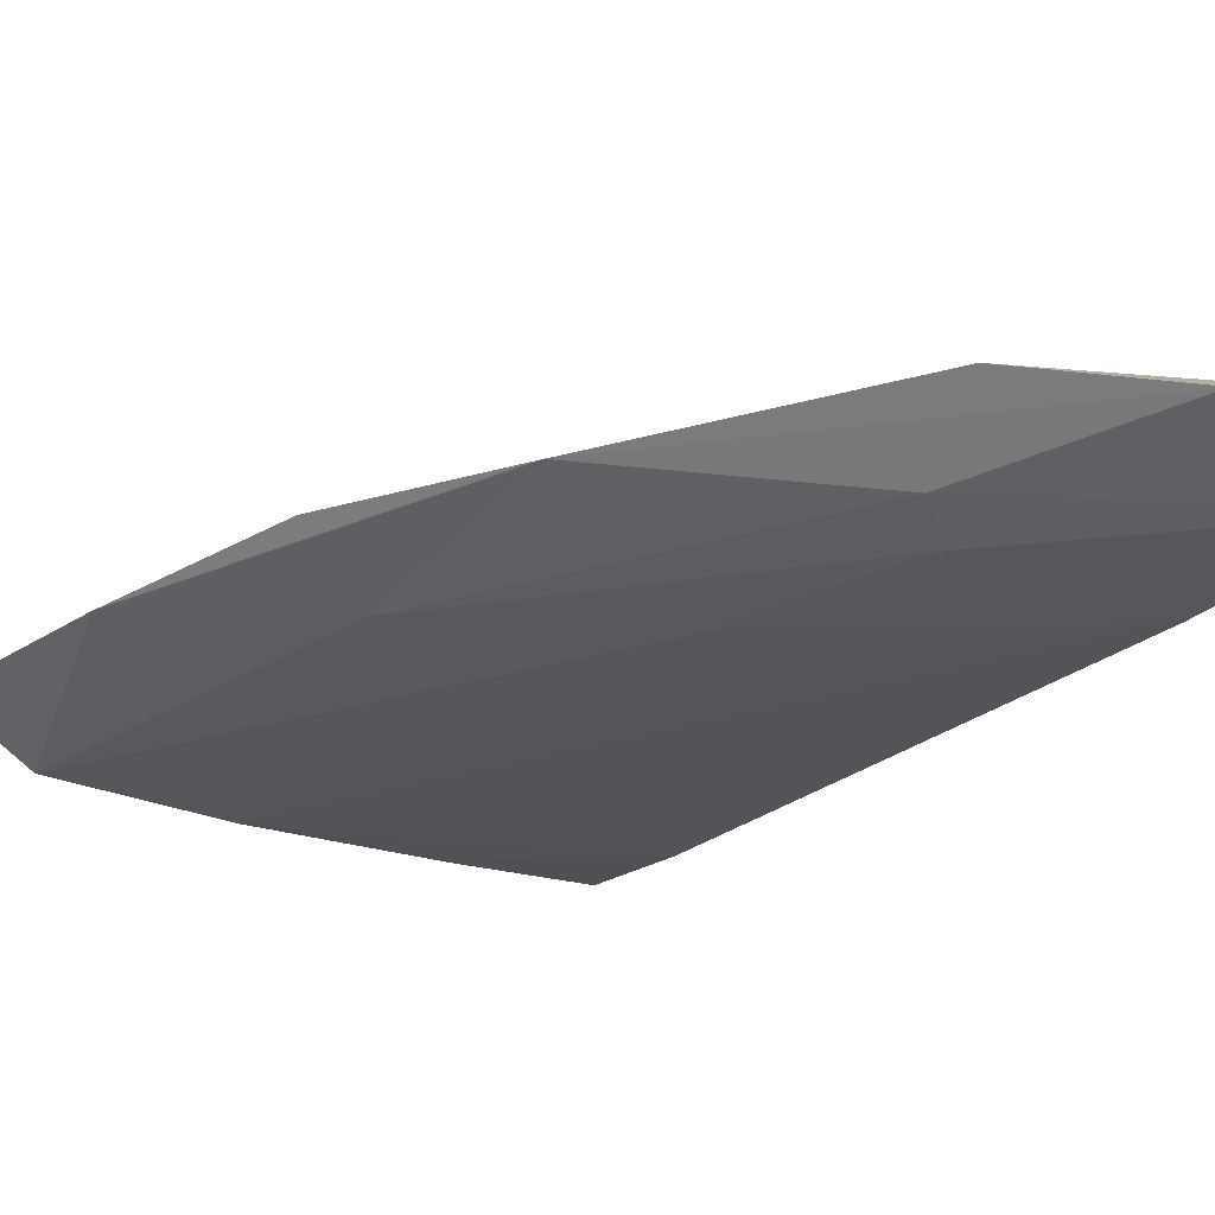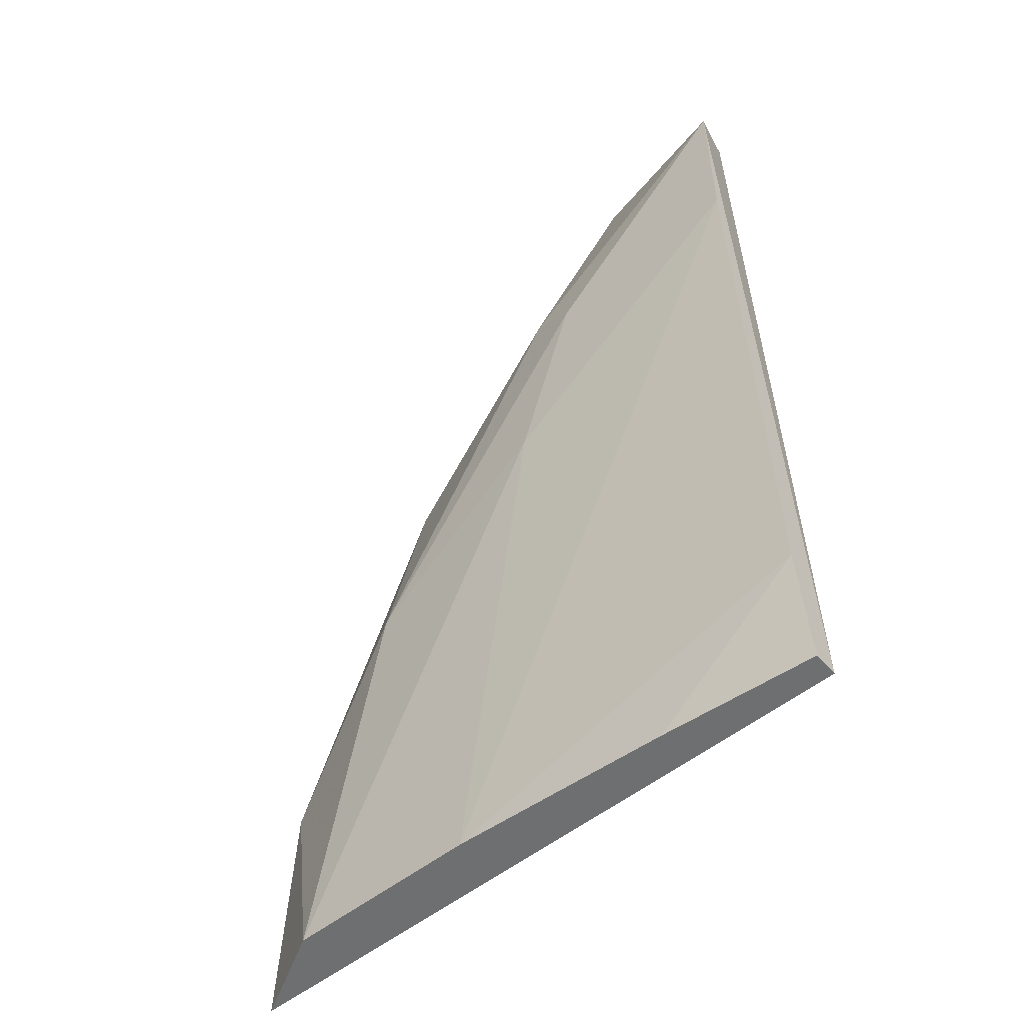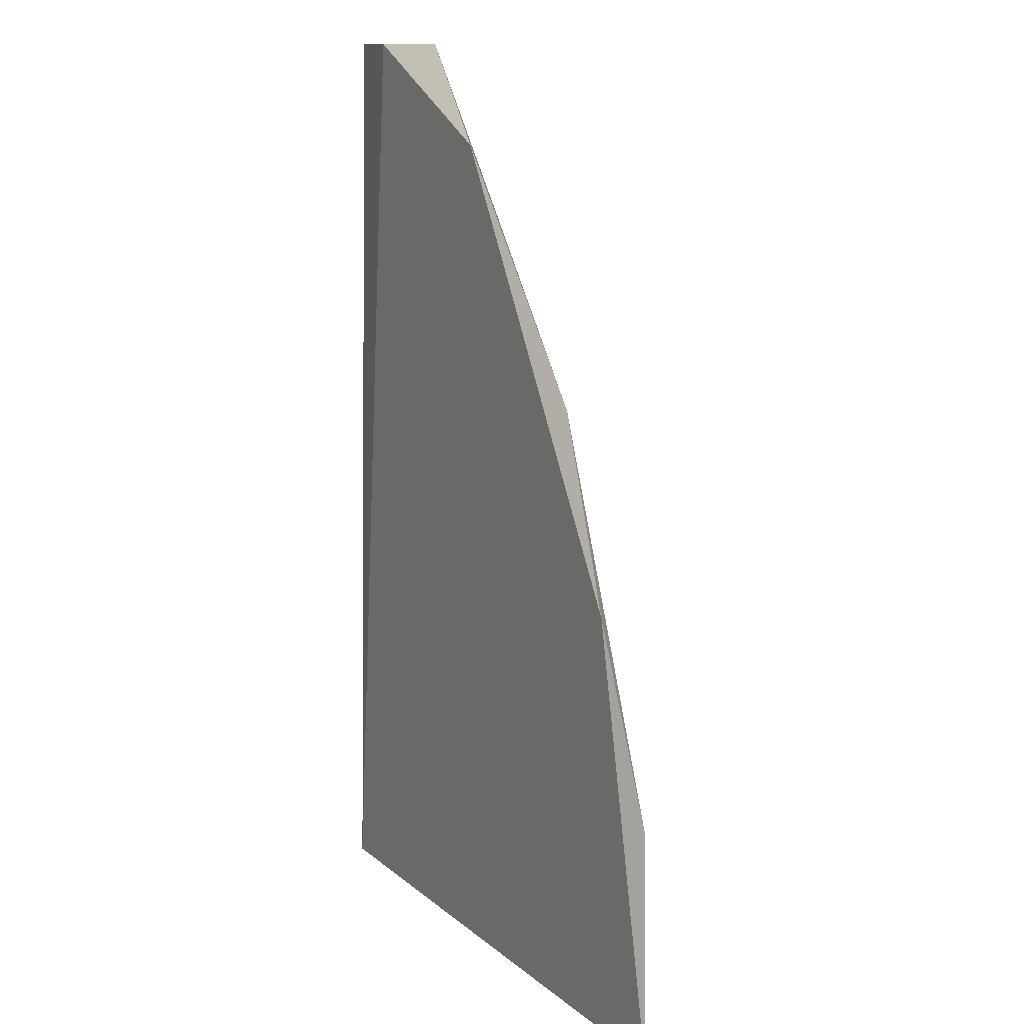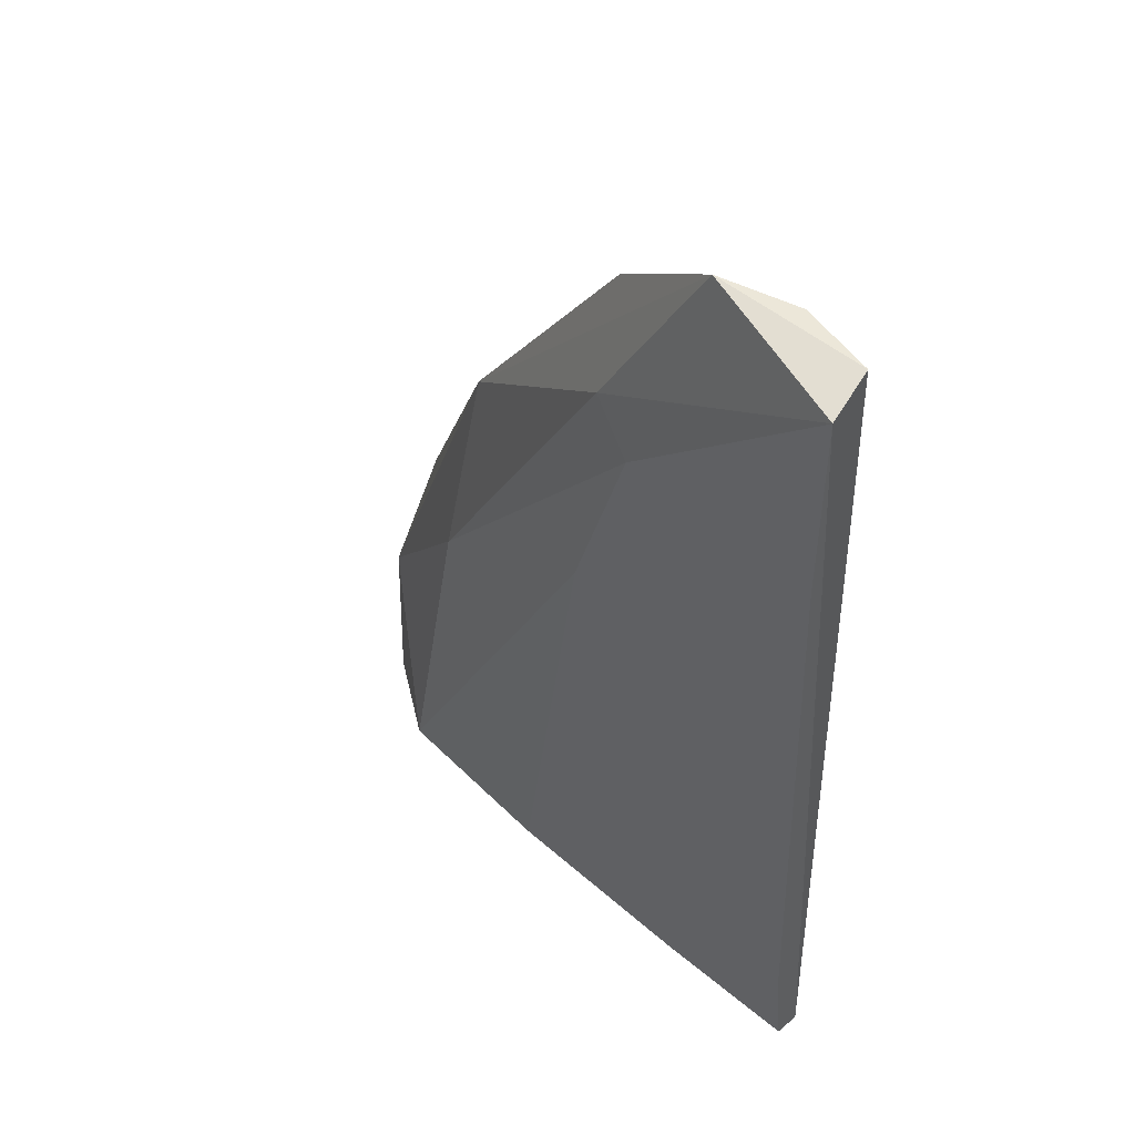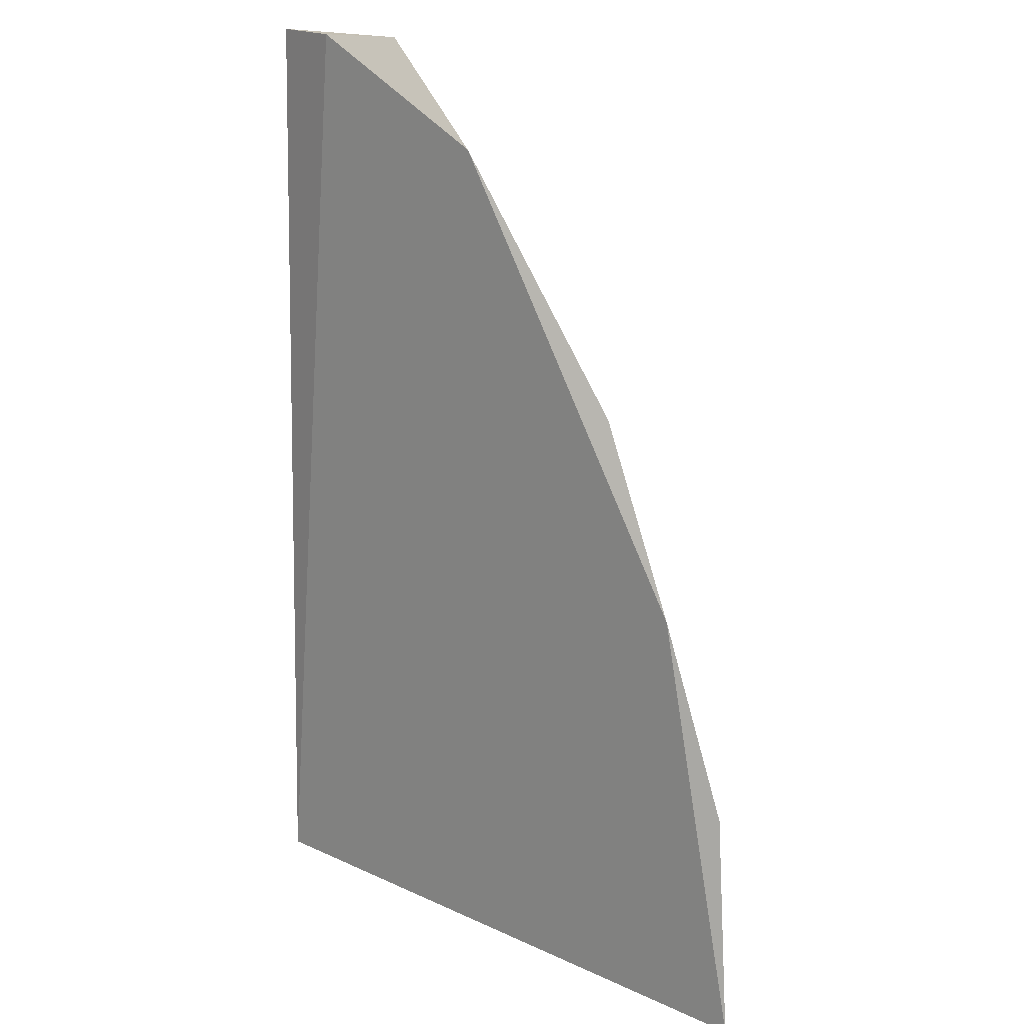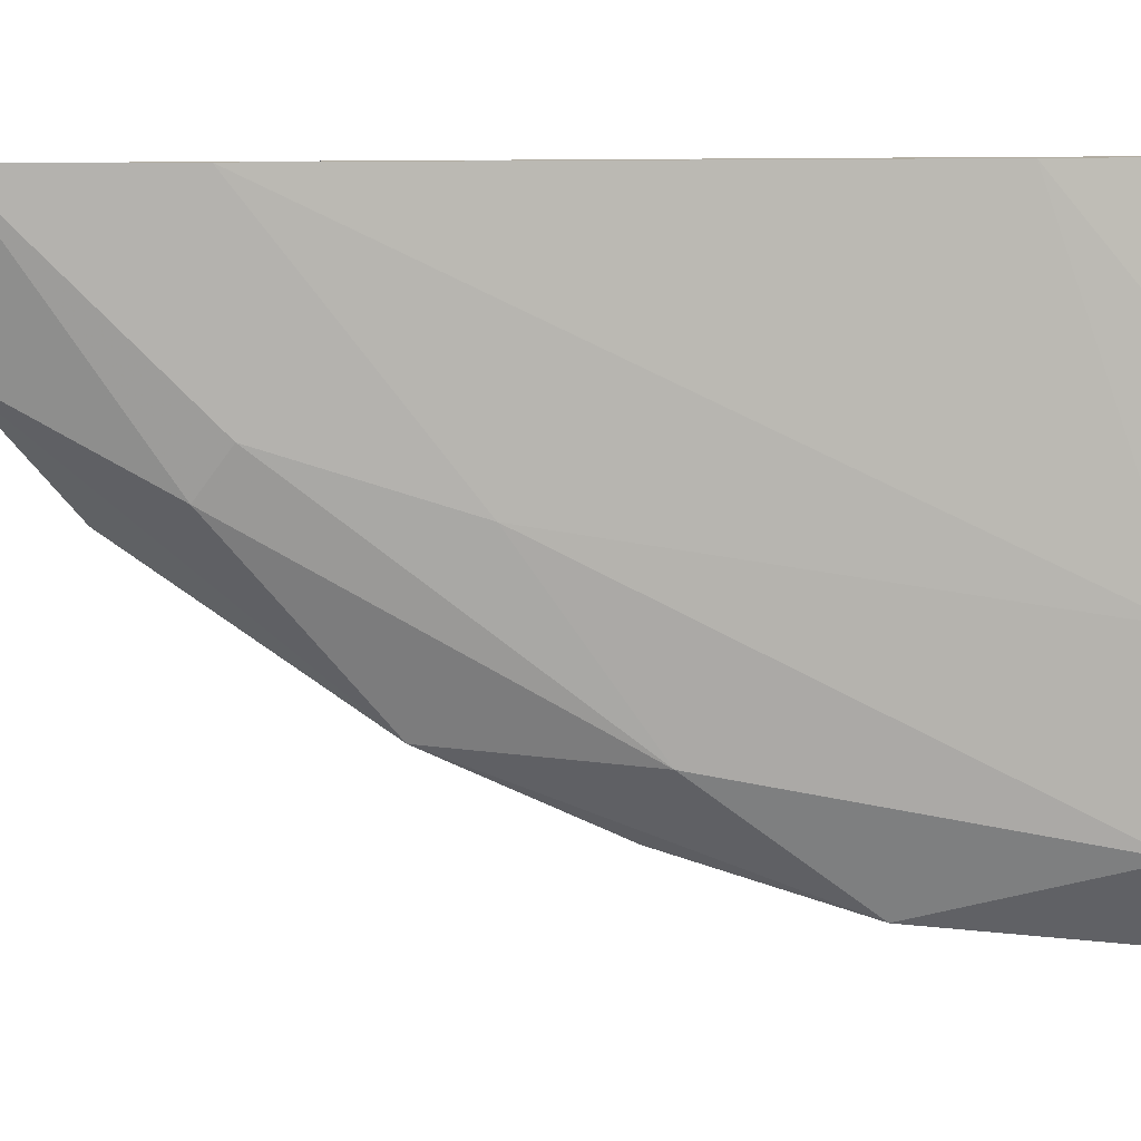
<metadata>
{"format":"obj","ext":"obj","renderer":"f3d","projection":"perspective","resolution":1024,"background":"white","views":[{"elev":-26.5,"azim":145.3,"up":"+Z"},{"elev":-54.5,"azim":-140.1,"up":"+Y"},{"elev":12.6,"azim":60.7,"up":"+Y"},{"elev":50.1,"azim":-132.7,"up":"+Y"},{"elev":18.2,"azim":41.6,"up":"+Y"},{"elev":-79.8,"azim":-89.8,"up":"+Z"}]}
</metadata>
<code>
v 0.03646 0.05134 -0.003481
v 0.06398 0.04316 -0.000506
v 0.03646 0.006711 -0.00125
v 0.04539 0.006711 -0.001993
v 0.03646 0.06324 -0.003481
v 0.04168 0.06399 0.000238
v 0.0744 0.006711 0.000238
v 0.06919 0.006711 -0.002737
v 0.03646 0.006711 0.000238
v 0.06473 0.03052 -0.002737
v 0.05358 0.05803 0.000238
v 0.03721 0.06399 -0.000506
v 0.04911 0.0506 -0.003481
v 0.07291 0.02011 -0.000506
v 0.04614 0.06399 -0.00125
v 0.05804 0.006711 -0.002737
v 0.05209 0.05283 -0.002737
v 0.06919 0.03201 0.000238
v 0.03646 0.01415 -0.001993
v 0.05283 0.03869 -0.003481
f 13 5 17
f 14 2 18
f 15 2 17
f 5 15 17
f 10 13 17
f 2 11 18
f 11 7 18
f 10 8 20
f 4 3 19
f 3 1 19
f 16 4 19
f 1 16 19
f 13 10 20
f 1 13 20
f 2 10 17
f 8 16 20
f 7 14 18
f 8 4 16
f 5 9 12
f 5 12 15
f 16 1 20
f 3 4 7
f 12 6 15
f 5 3 9
f 3 7 9
f 7 6 9
f 6 7 11
f 7 4 8
f 9 6 12
f 1 5 13
f 7 8 14
f 10 2 14
f 8 10 14
f 11 2 15
f 6 11 15
f 3 5 1

</code>
